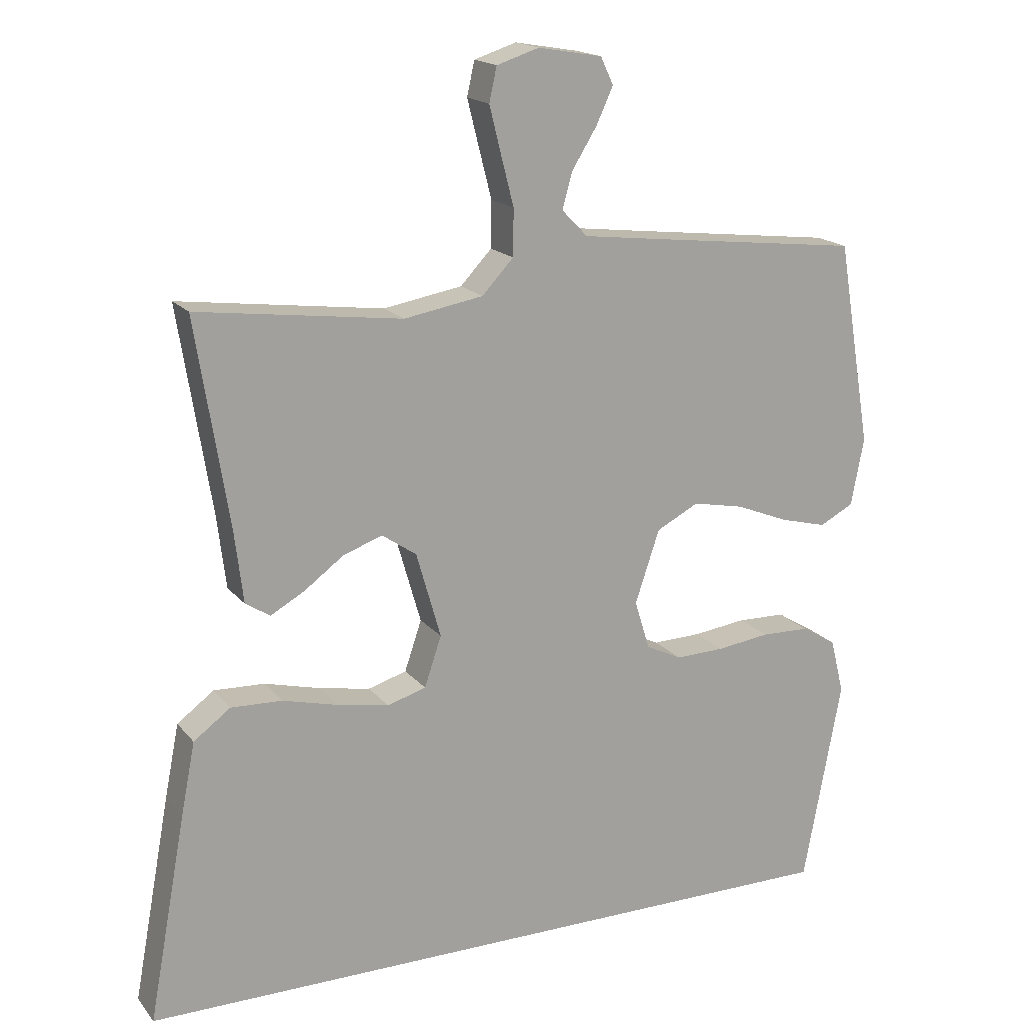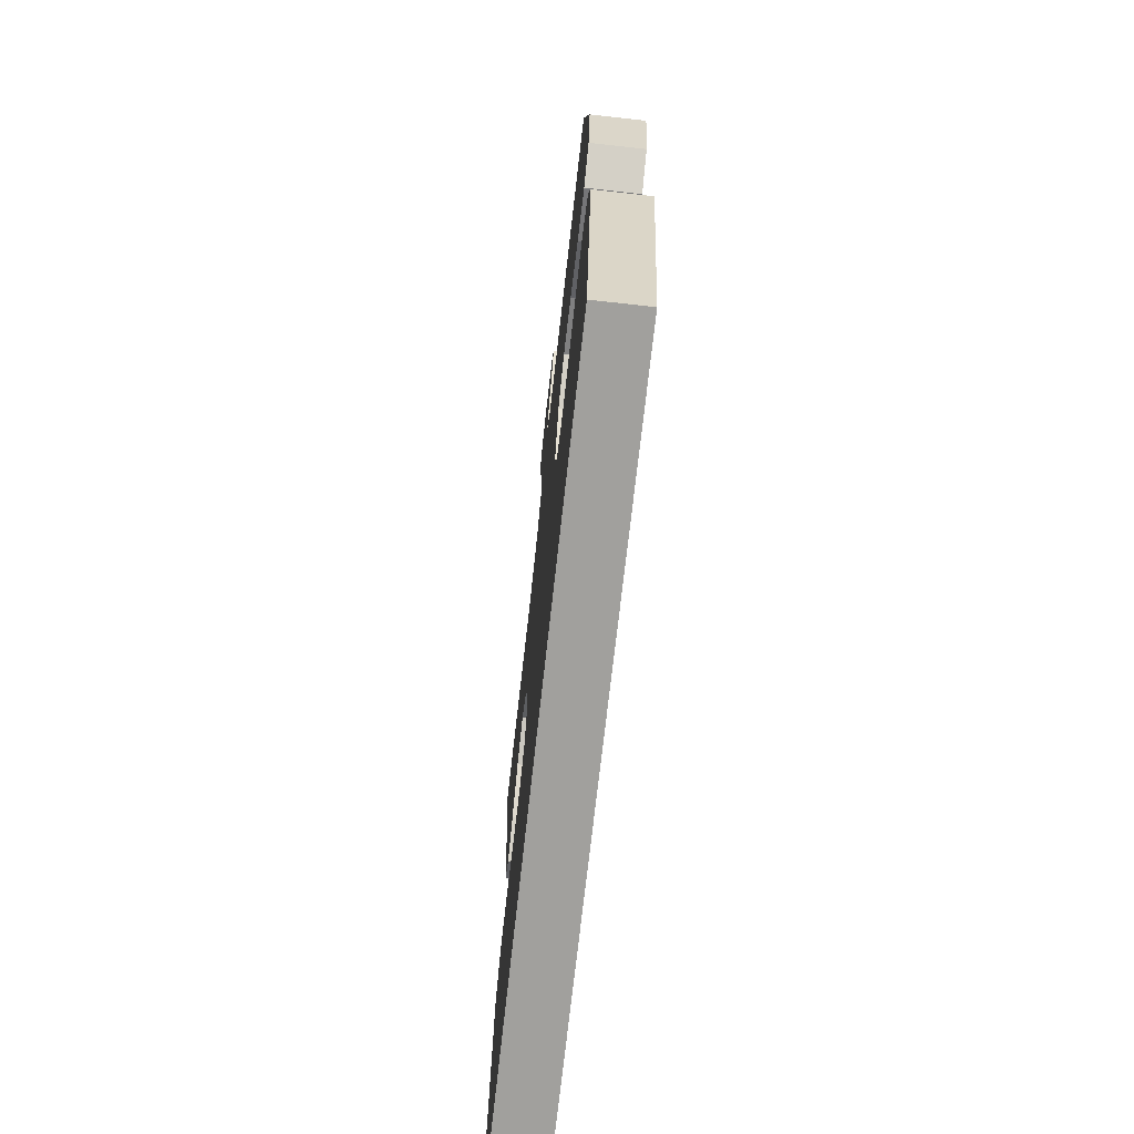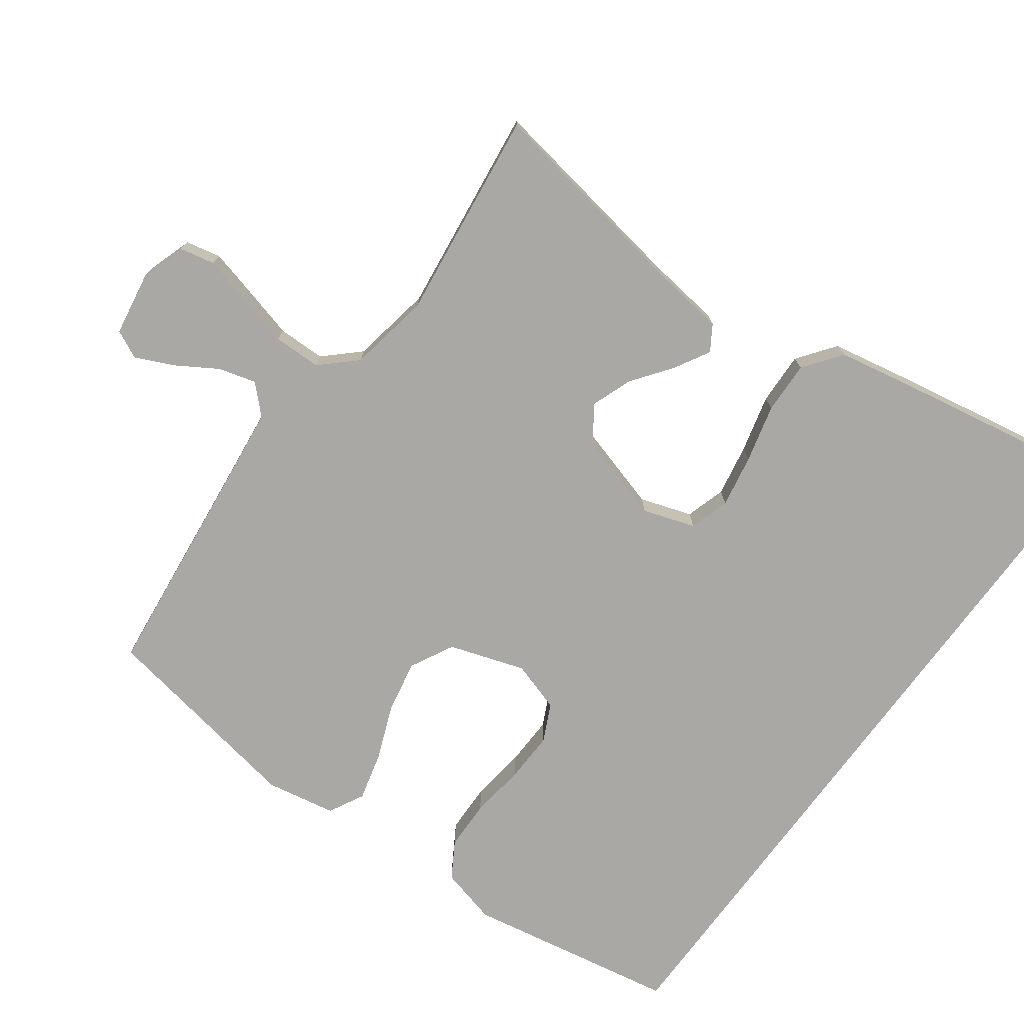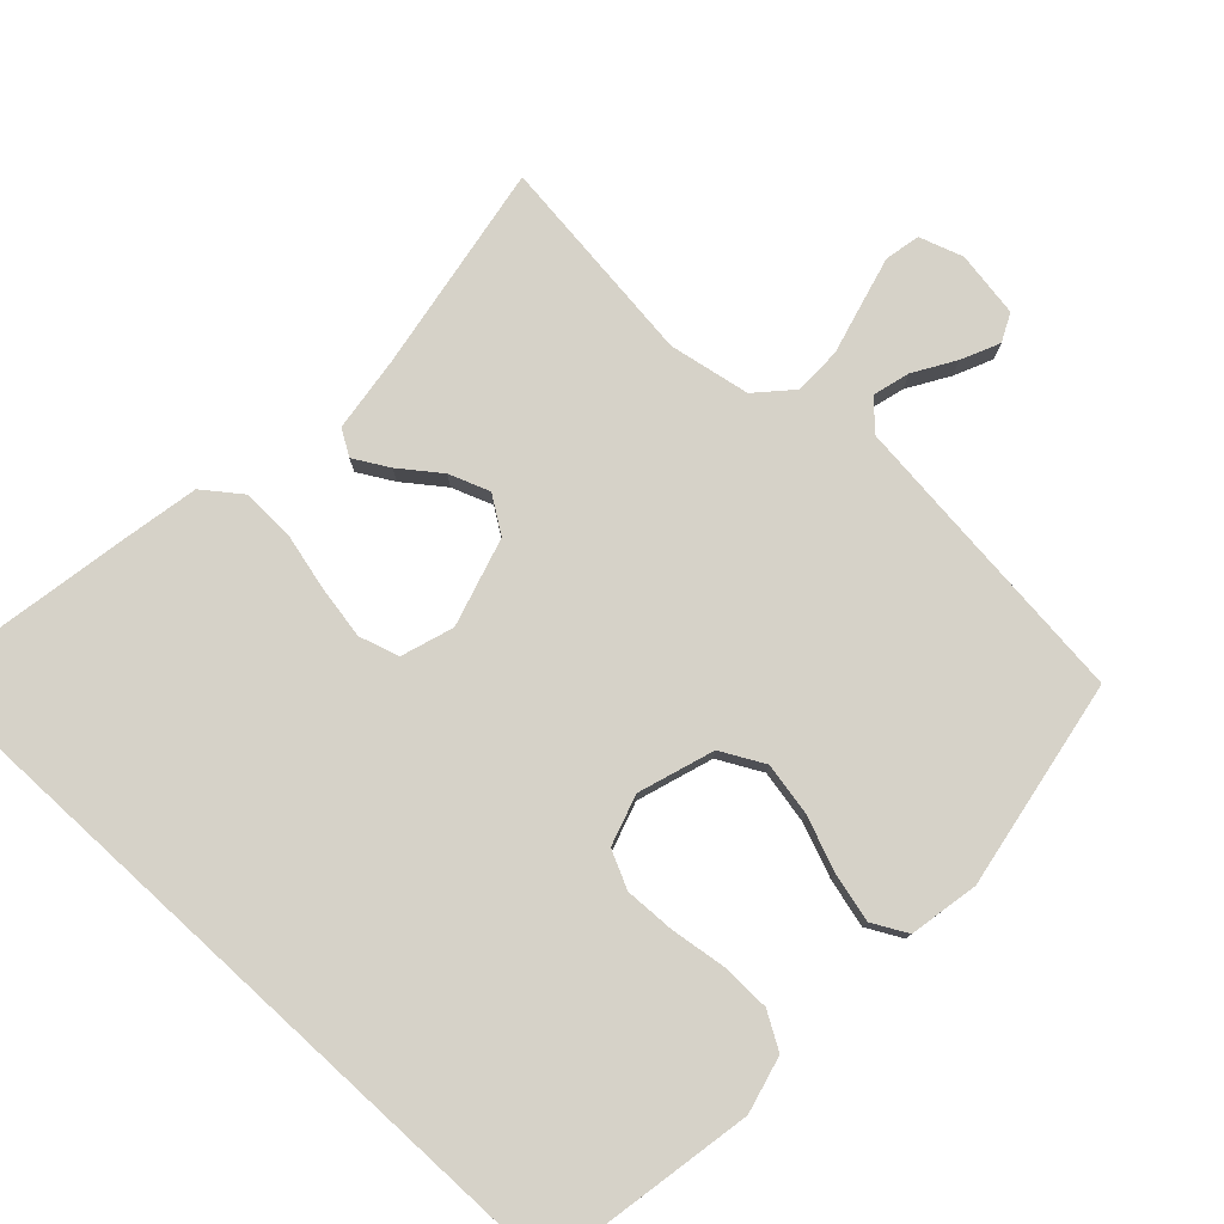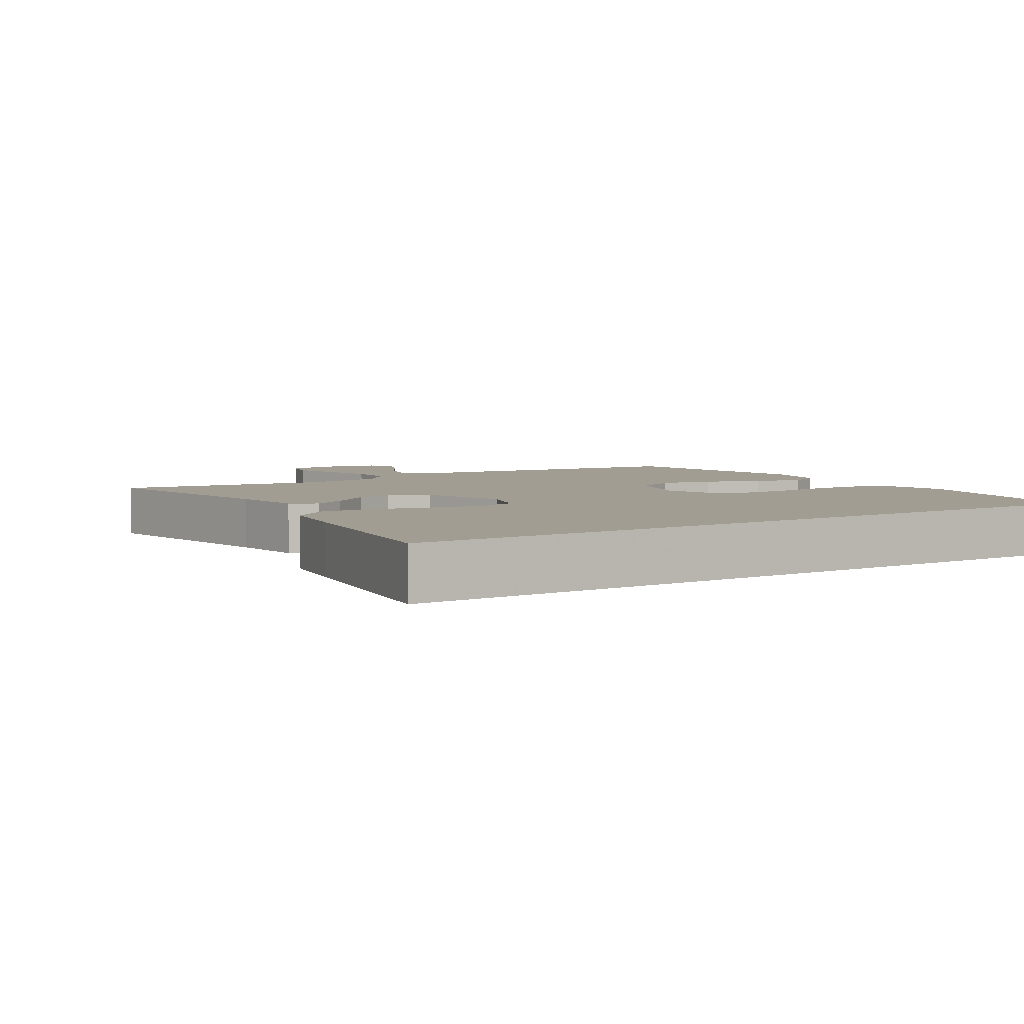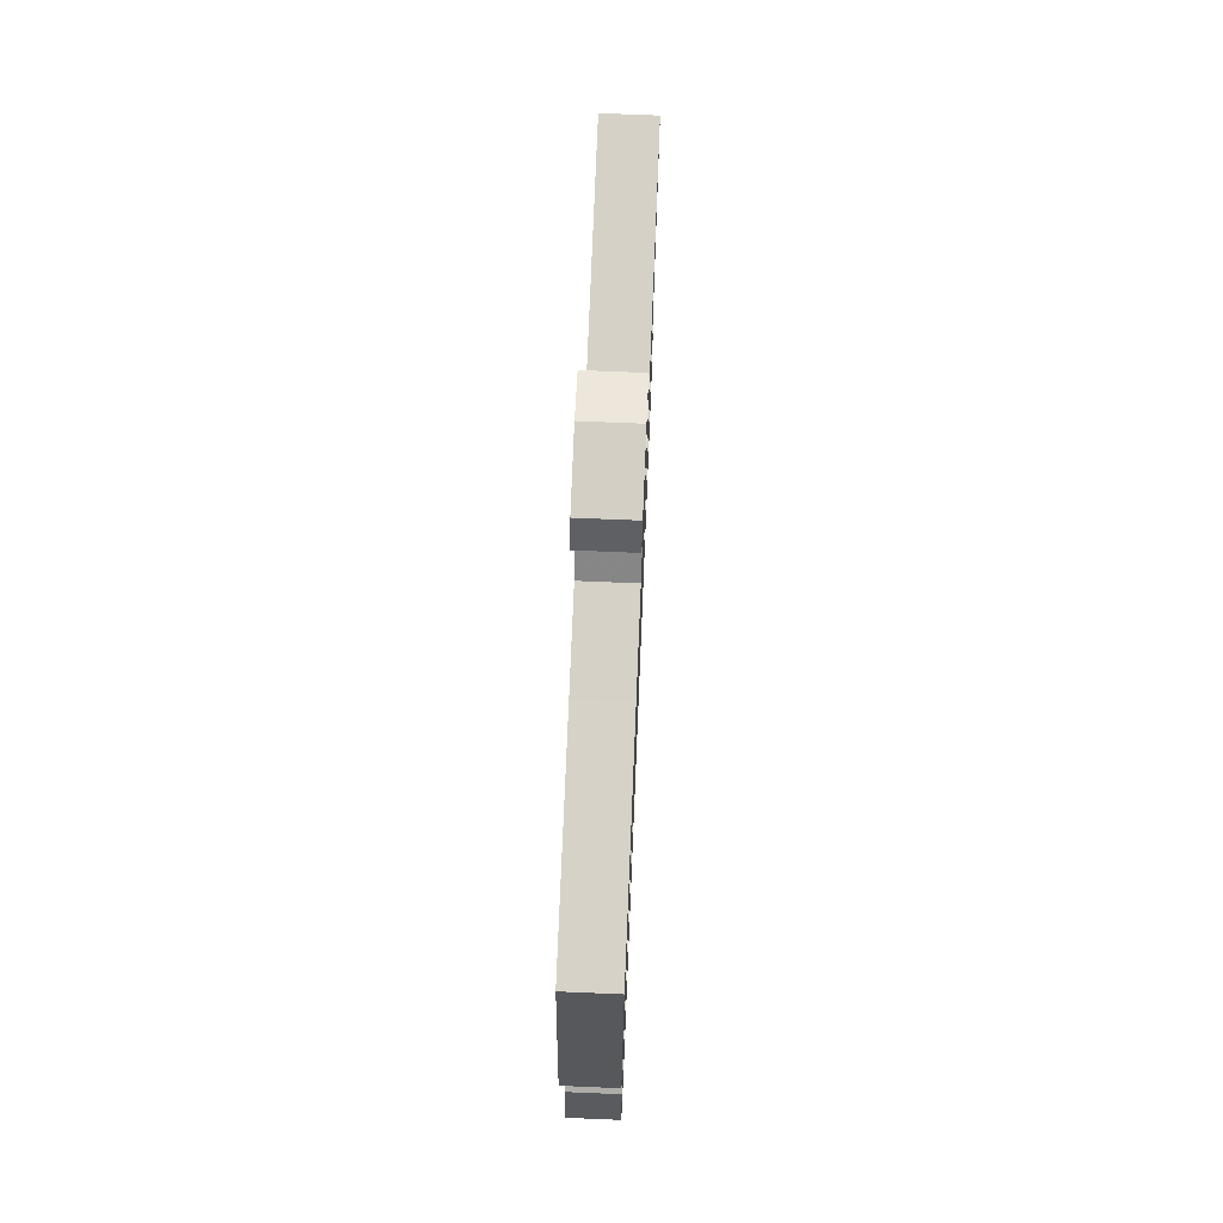
<metadata>
{"format":"obj","ext":"obj","renderer":"f3d","projection":"perspective","resolution":1024,"background":"white","views":[{"elev":17.5,"azim":154.1,"up":"+Z"},{"elev":-71.6,"azim":-96.3,"up":"+Z"},{"elev":-75.2,"azim":53.5,"up":"+Y"},{"elev":78.1,"azim":-137.4,"up":"+Y"},{"elev":4.7,"azim":146.7,"up":"+Y"},{"elev":71.8,"azim":-87.6,"up":"+Z"}]}
</metadata>
<code>
v -0.473 0.07 -0.5
v -0.529 0.07 -0.2
v -0.509 0.07 -0.119
v -0.458 0.07 -0.088
v -0.387 0.07 -0.086
v -0.309 0.07 -0.096
v -0.237 0.07 -0.098
v -0.184 0.07 -0.072
v -0.162 0.07 0
v -0.198 0.07 0.107
v -0.26 0.07 0.139
v -0.335 0.07 0.124
v -0.412 0.07 0.093
v -0.481 0.07 0.075
v -0.531 0.07 0.101
v -0.55 0.07 0.2
v -0.5 0.07 0.5
v -0.2 0.07 0.535
v -0.075 0.07 0.55
v -0.037 0.07 0.589
v -0.052 0.07 0.642
v -0.088 0.07 0.7
v -0.113 0.07 0.754
v -0.094 0.07 0.794
v 0 0.07 0.81
v 0.062 0.07 0.79
v 0.073 0.07 0.74
v 0.056 0.07 0.672
v 0.037 0.07 0.598
v 0.038 0.07 0.53
v 0.084 0.07 0.481
v 0.2 0.07 0.461
v 0.5 0.07 0.5
v 0.452 0.07 0.2
v 0.439 0.07 0.093
v 0.403 0.07 0.07
v 0.353 0.07 0.098
v 0.296 0.07 0.14
v 0.238 0.07 0.161
v 0.187 0.07 0.126
v 0.151 0.07 0
v 0.176 0.07 -0.074
v 0.233 0.07 -0.091
v 0.308 0.07 -0.077
v 0.39 0.07 -0.056
v 0.465 0.07 -0.053
v 0.519 0.07 -0.093
v 0.54 0.07 -0.2
v 0.595 0.07 -0.5
v -0.473 0 -0.5
v -0.529 0 -0.2
v -0.509 0 -0.119
v -0.458 0 -0.088
v -0.387 0 -0.086
v -0.309 0 -0.096
v -0.237 0 -0.098
v -0.184 0 -0.072
v -0.162 0 0
v -0.198 0 0.107
v -0.26 0 0.139
v -0.335 0 0.124
v -0.412 0 0.093
v -0.481 0 0.075
v -0.531 0 0.101
v -0.55 0 0.2
v -0.5 0 0.5
v -0.2 0 0.535
v -0.075 0 0.55
v -0.037 0 0.589
v -0.052 0 0.642
v -0.088 0 0.7
v -0.113 0 0.754
v -0.094 0 0.794
v 0 0 0.81
v 0.062 0 0.79
v 0.073 0 0.74
v 0.056 0 0.672
v 0.037 0 0.598
v 0.038 0 0.53
v 0.084 0 0.481
v 0.2 0 0.461
v 0.5 0 0.5
v 0.452 0 0.2
v 0.439 0 0.093
v 0.403 0 0.07
v 0.353 0 0.098
v 0.296 0 0.14
v 0.238 0 0.161
v 0.187 0 0.126
v 0.151 0 0
v 0.176 0 -0.074
v 0.233 0 -0.091
v 0.308 0 -0.077
v 0.39 0 -0.056
v 0.465 0 -0.053
v 0.519 0 -0.093
v 0.54 0 -0.2
v 0.595 0 -0.5
f 48 49 1
f 47 48 1
f 46 47 1
f 45 46 1
f 44 45 1
f 43 44 1
f 1 2 3
f 43 1 3
f 42 43 3
f 36 37 38
f 35 36 38
f 34 35 38
f 34 38 39
f 33 34 39
f 32 33 39
f 31 32 39 40
f 27 28 29
f 26 27 29
f 25 26 29
f 24 25 29
f 23 24 29
f 22 23 29
f 21 22 29
f 20 21 29 30
f 31 40 41
f 30 31 41
f 20 30 41
f 19 20 41
f 16 17 18
f 15 16 18
f 14 15 18
f 13 14 18
f 12 13 18
f 3 4 5 6
f 3 6 7
f 42 3 7
f 41 42 7 8
f 11 12 18 19
f 10 11 19 41
f 9 10 41
f 8 9 41
f 50 98 97
f 50 97 96
f 50 96 95
f 50 95 94
f 50 94 93
f 50 93 92
f 52 51 50
f 52 50 92
f 52 92 91
f 87 86 85
f 87 85 84
f 87 84 83
f 88 87 83
f 88 83 82
f 88 82 81
f 89 88 81 80
f 78 77 76
f 78 76 75
f 78 75 74
f 78 74 73
f 78 73 72
f 78 72 71
f 78 71 70
f 79 78 70 69
f 90 89 80
f 90 80 79
f 90 79 69
f 90 69 68
f 67 66 65
f 67 65 64
f 67 64 63
f 67 63 62
f 67 62 61
f 55 54 53 52
f 56 55 52
f 56 52 91
f 57 56 91 90
f 68 67 61 60
f 90 68 60 59
f 90 59 58
f 90 58 57
f 1 50 51 2
f 2 51 52 3
f 3 52 53 4
f 4 53 54 5
f 5 54 55 6
f 6 55 56 7
f 7 56 57 8
f 8 57 58 9
f 9 58 59 10
f 10 59 60 11
f 11 60 61 12
f 12 61 62 13
f 13 62 63 14
f 14 63 64 15
f 15 64 65 16
f 16 65 66 17
f 17 66 67 18
f 18 67 68 19
f 19 68 69 20
f 20 69 70 21
f 21 70 71 22
f 22 71 72 23
f 23 72 73 24
f 24 73 74 25
f 25 74 75 26
f 26 75 76 27
f 27 76 77 28
f 28 77 78 29
f 29 78 79 30
f 30 79 80 31
f 31 80 81 32
f 32 81 82 33
f 33 82 83 34
f 34 83 84 35
f 35 84 85 36
f 36 85 86 37
f 37 86 87 38
f 38 87 88 39
f 39 88 89 40
f 40 89 90 41
f 41 90 91 42
f 42 91 92 43
f 43 92 93 44
f 44 93 94 45
f 45 94 95 46
f 46 95 96 47
f 47 96 97 48
f 48 97 98 49
f 49 98 50 1

</code>
